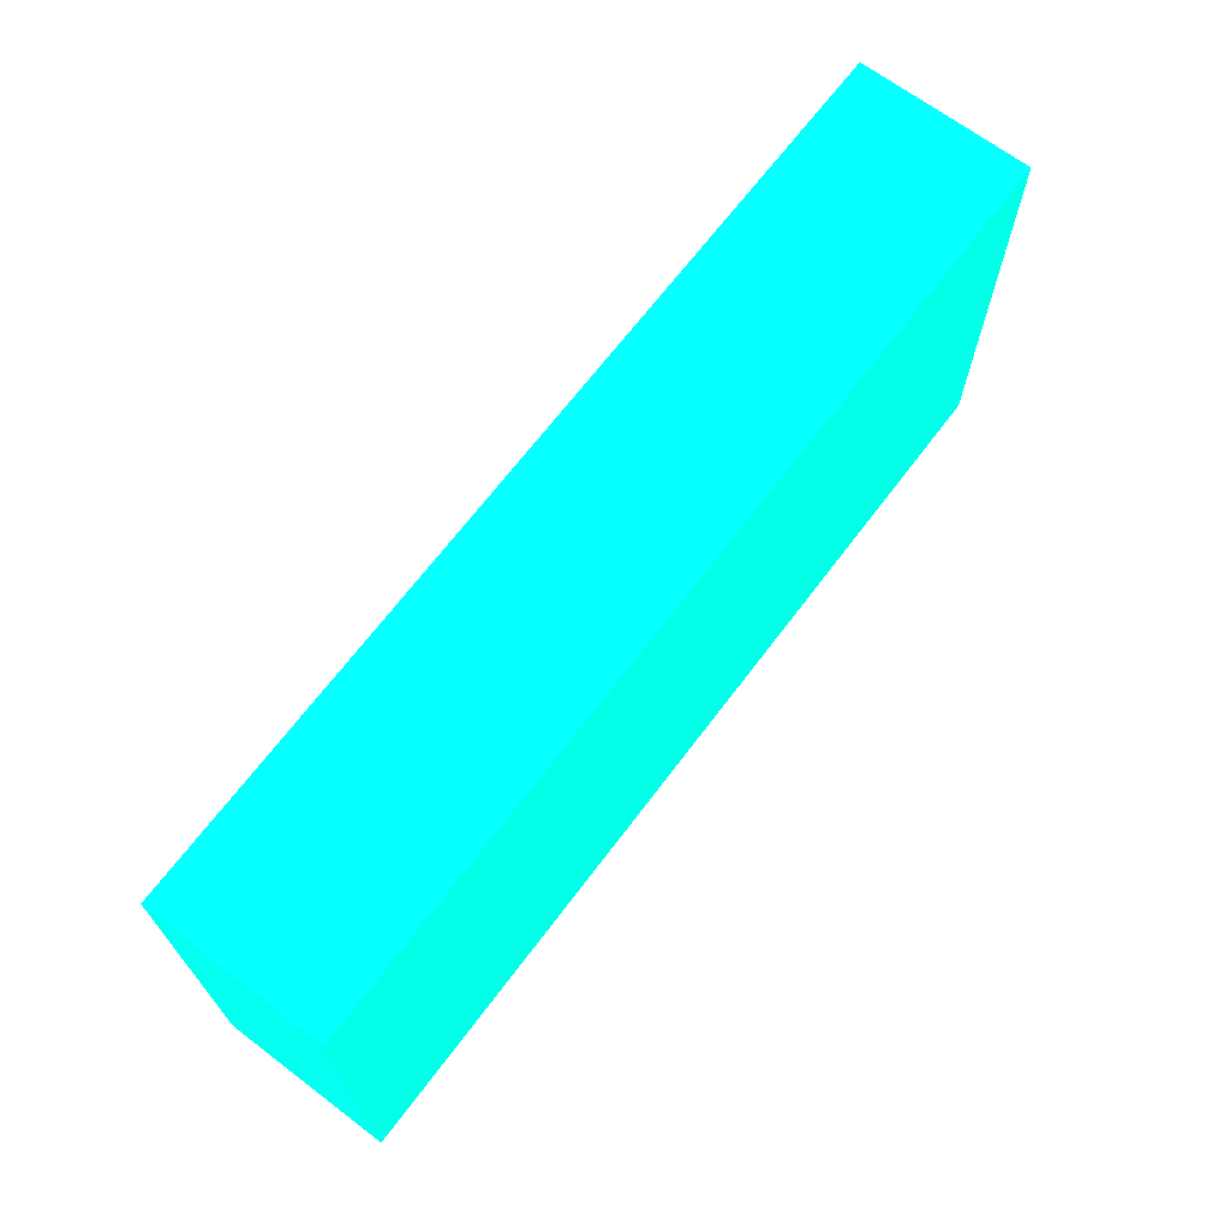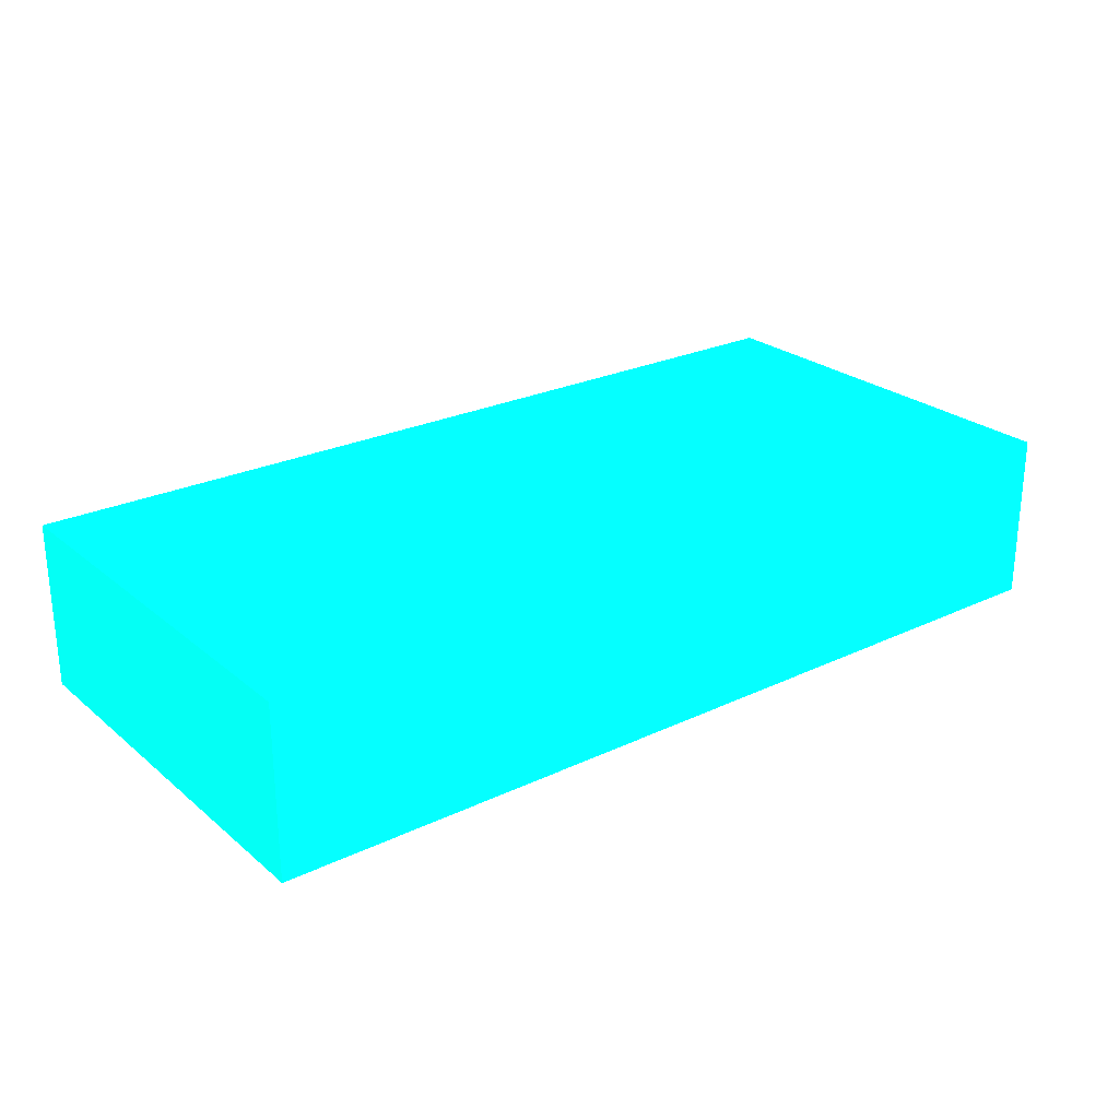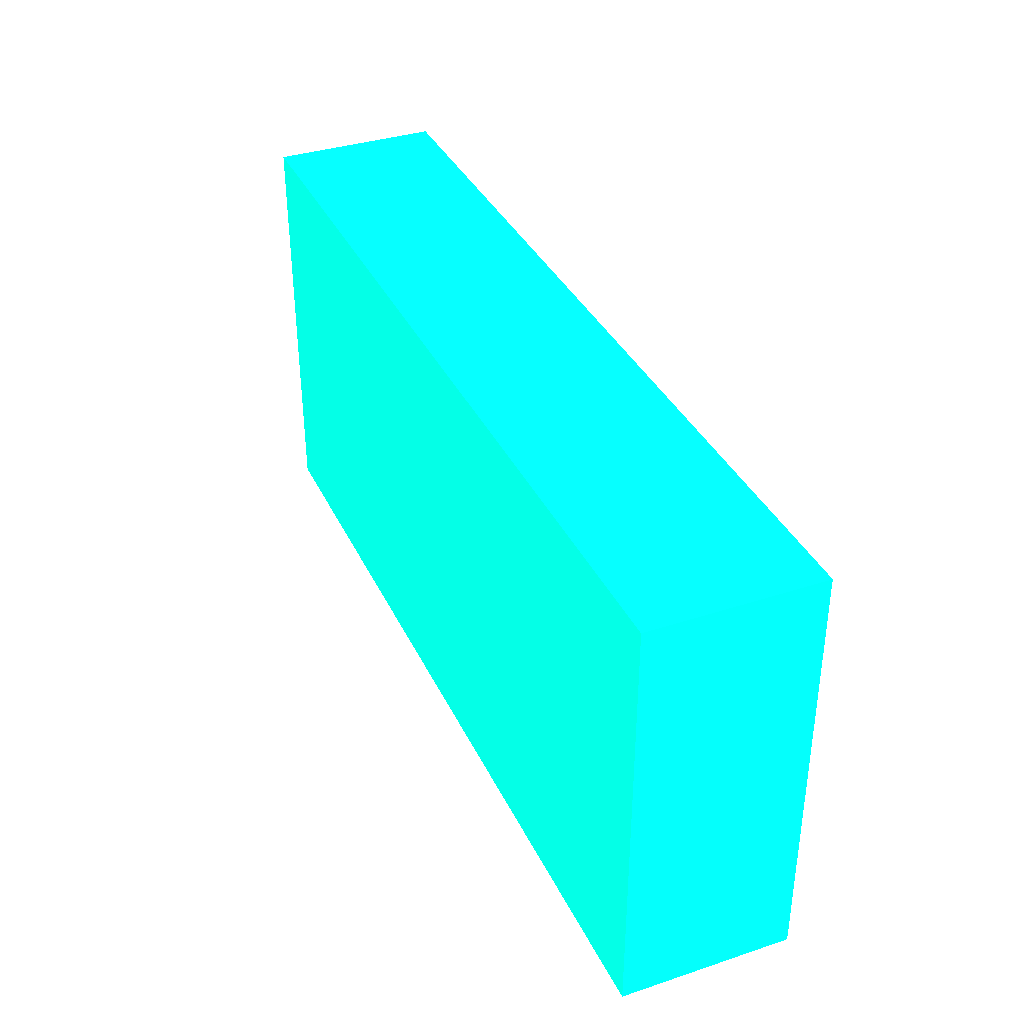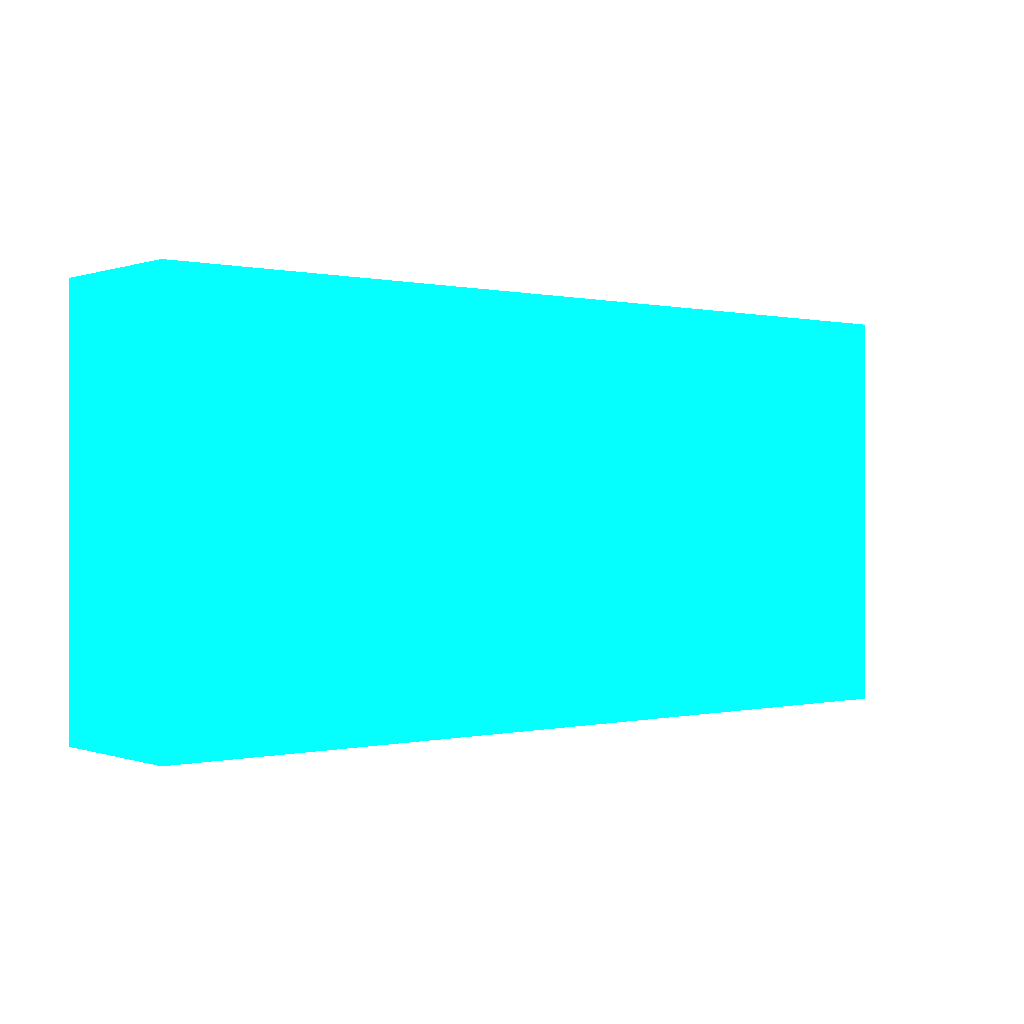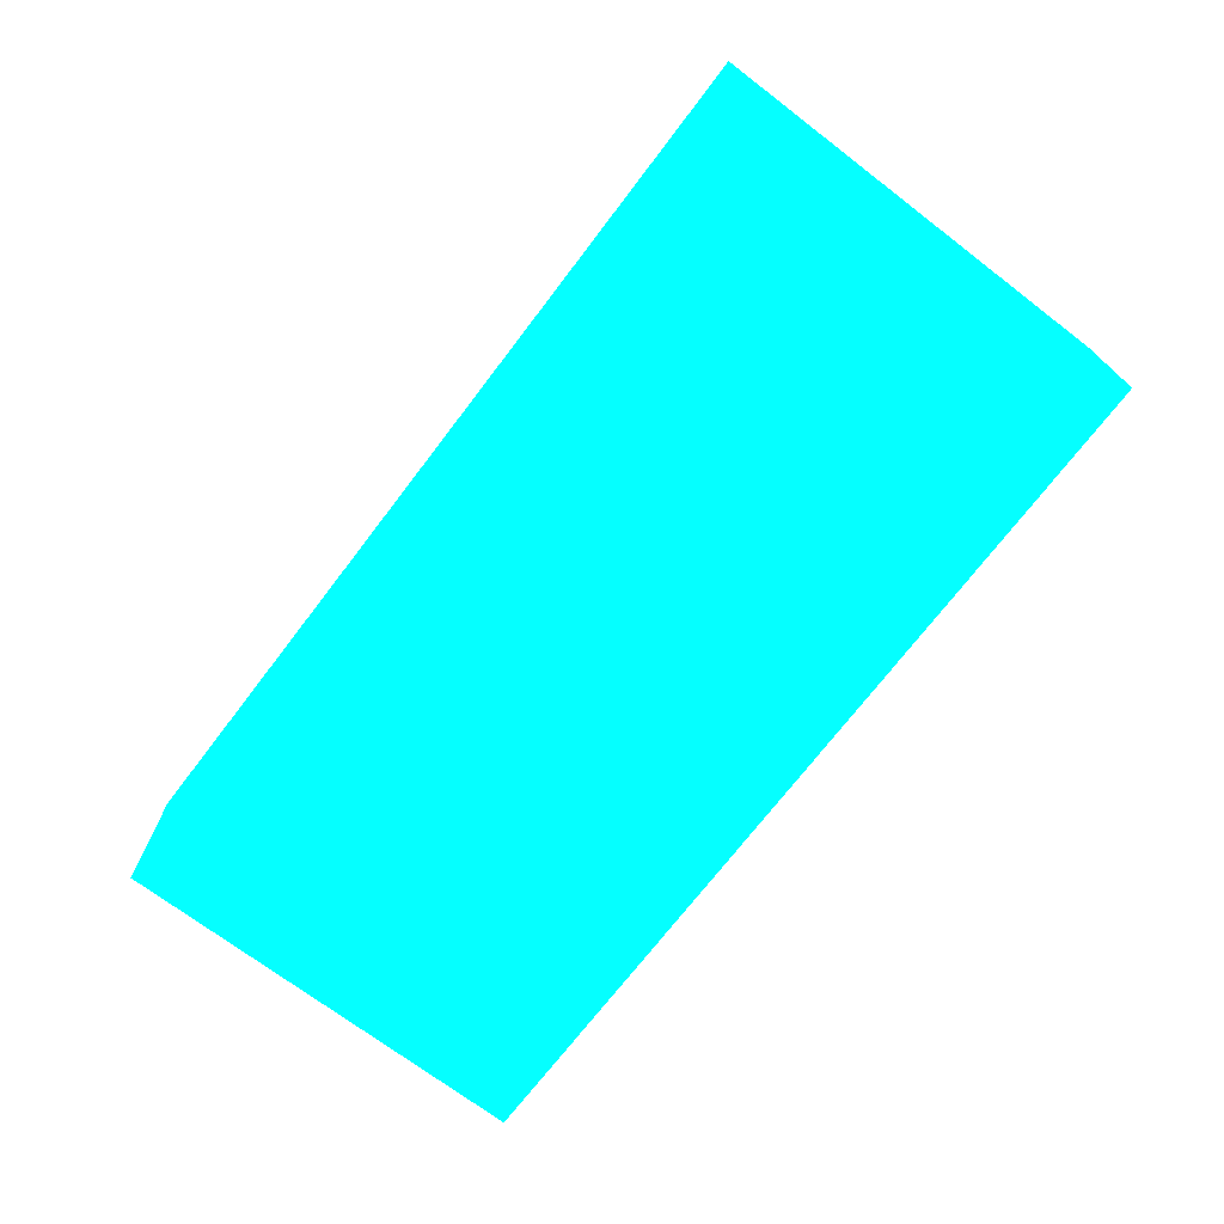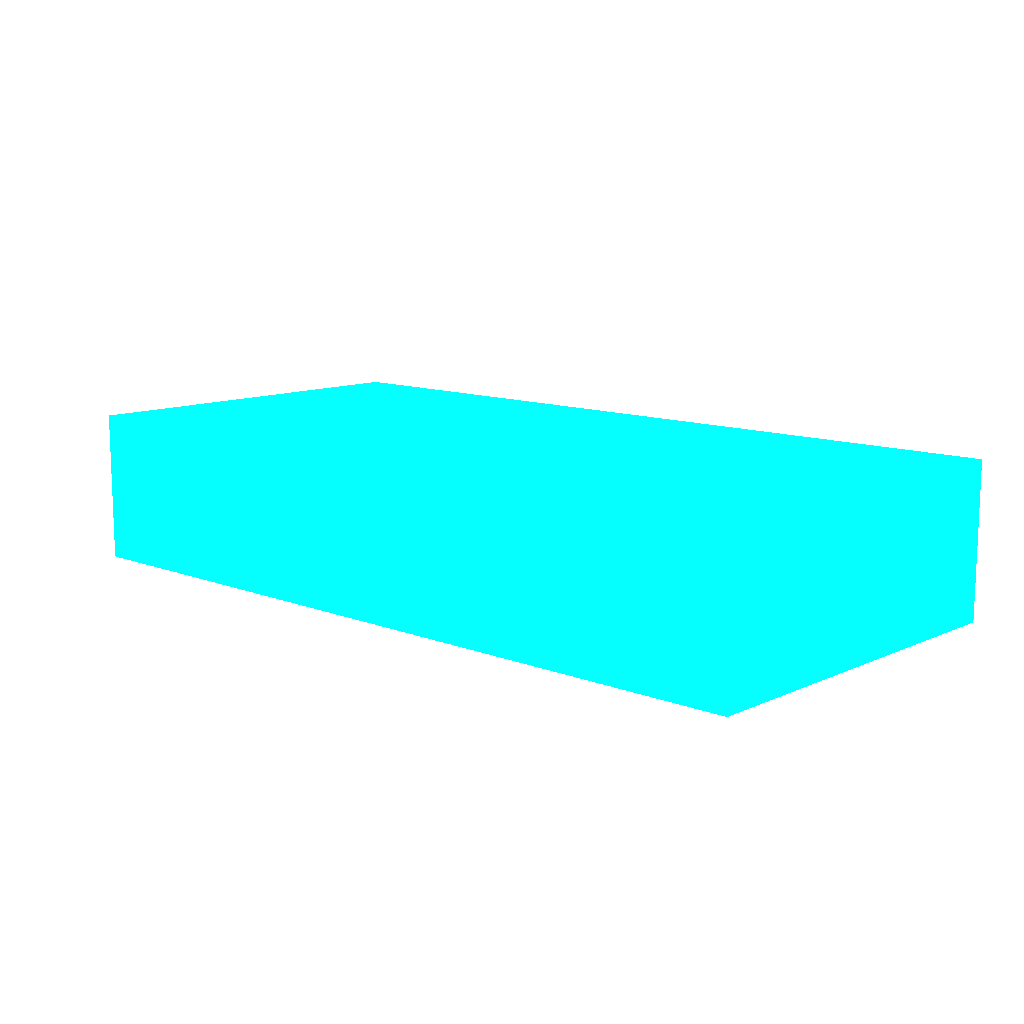
<metadata>
{"format":"obj","ext":"obj","renderer":"f3d","projection":"perspective","resolution":1024,"background":"white","views":[{"elev":68.2,"azim":-52.9,"up":"+Y"},{"elev":25.2,"azim":142.5,"up":"+Z"},{"elev":36.3,"azim":-113.2,"up":"+Y"},{"elev":0.1,"azim":140.6,"up":"+Y"},{"elev":-71.5,"azim":-127.3,"up":"+Z"},{"elev":11.5,"azim":43.0,"up":"+Z"}]}
</metadata>
<code>
v 1.459 1.32 -9.239 0.01176 0.9882 0.6824
v 1.459 1.32 -9.495 0.01176 0.9882 0.6824
v 0.105 1.32 -9.239 0.01176 0.9882 0.6824
v 1.459 0.6796 -9.239 0.01176 0.9882 0.6824
v 1.459 0.6796 -9.495 0.01176 0.9882 0.6824
v 0.105 1.32 -9.495 0.01176 0.9882 0.6824
v 0.105 0.6796 -9.239 0.01176 0.9882 0.6824
v 0.105 0.6796 -9.495 0.01176 0.9882 0.6824
f 1 2 6
f 1 6 3
f 1 3 7
f 1 7 4
f 1 4 5
f 1 5 2
f 2 5 8
f 2 8 6
f 3 6 8
f 3 8 7
f 4 7 8
f 4 8 5

</code>
